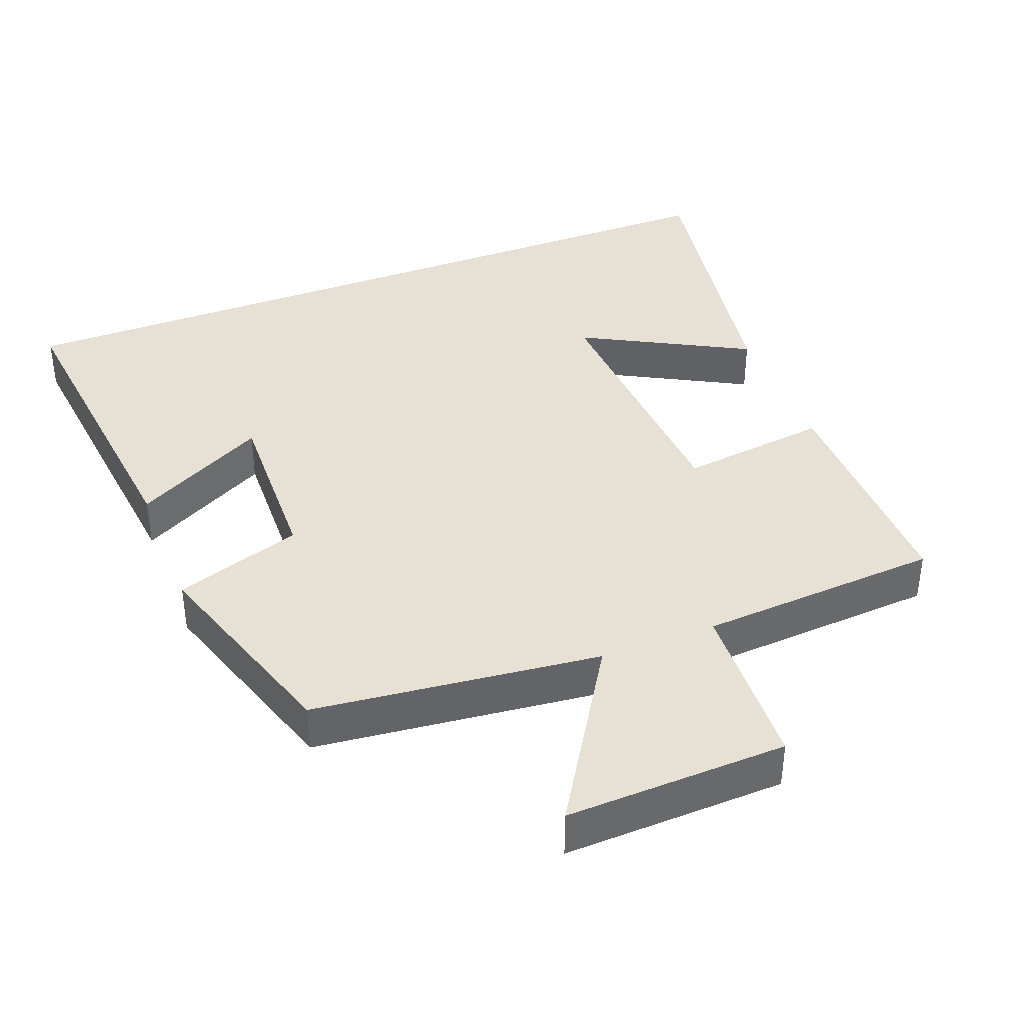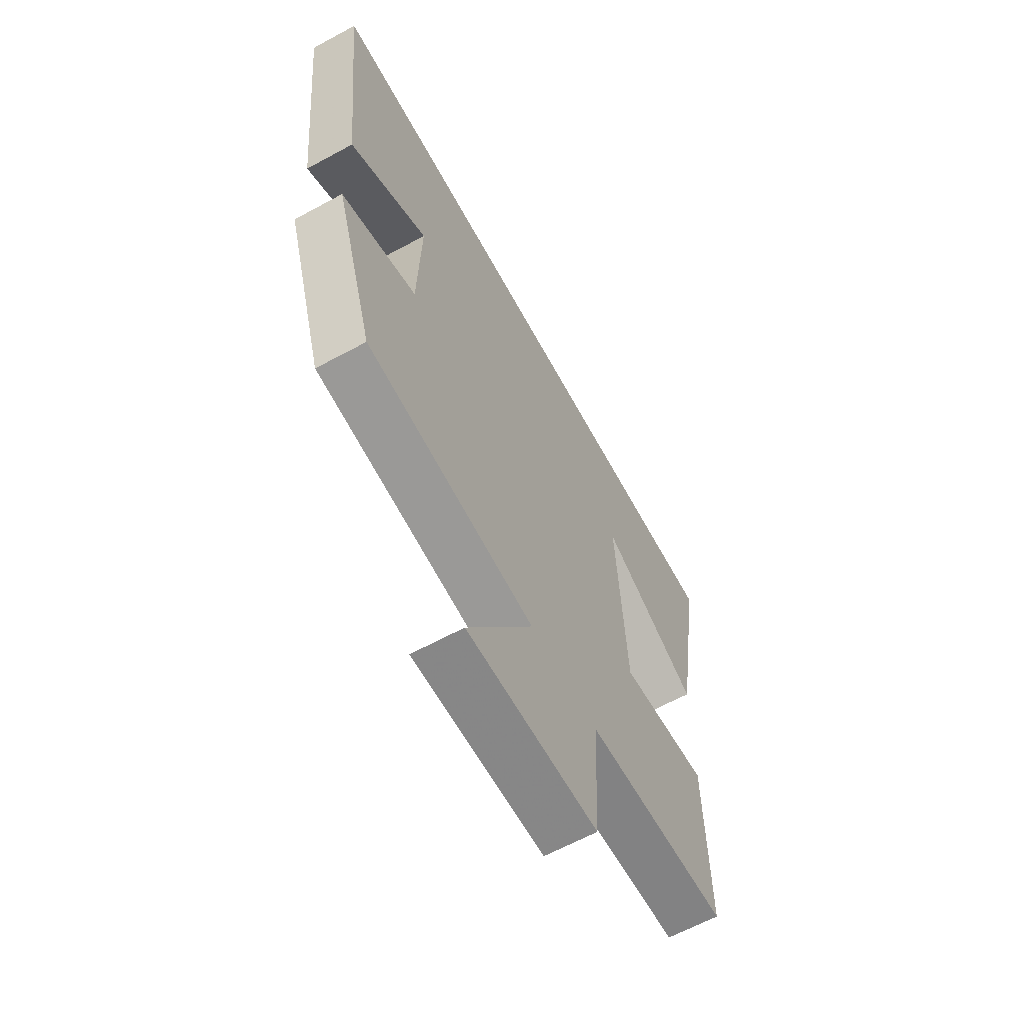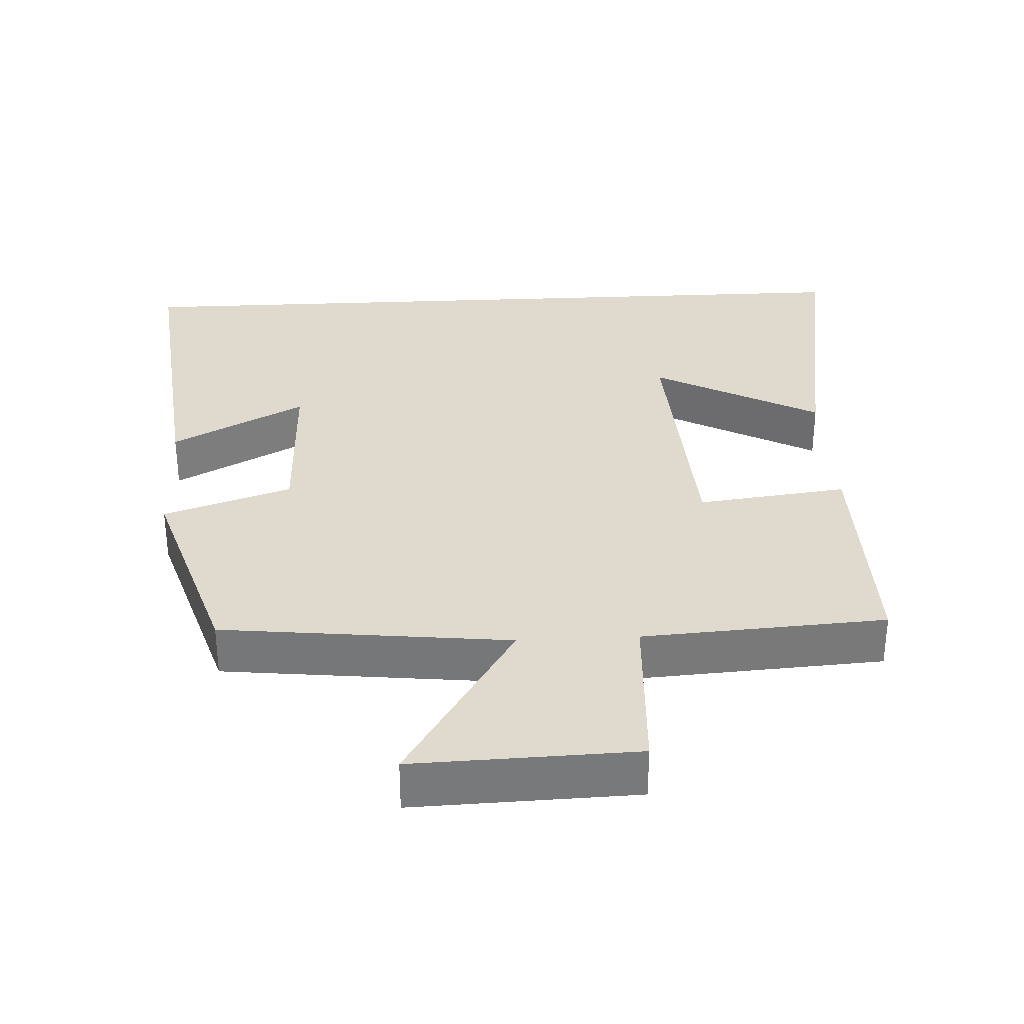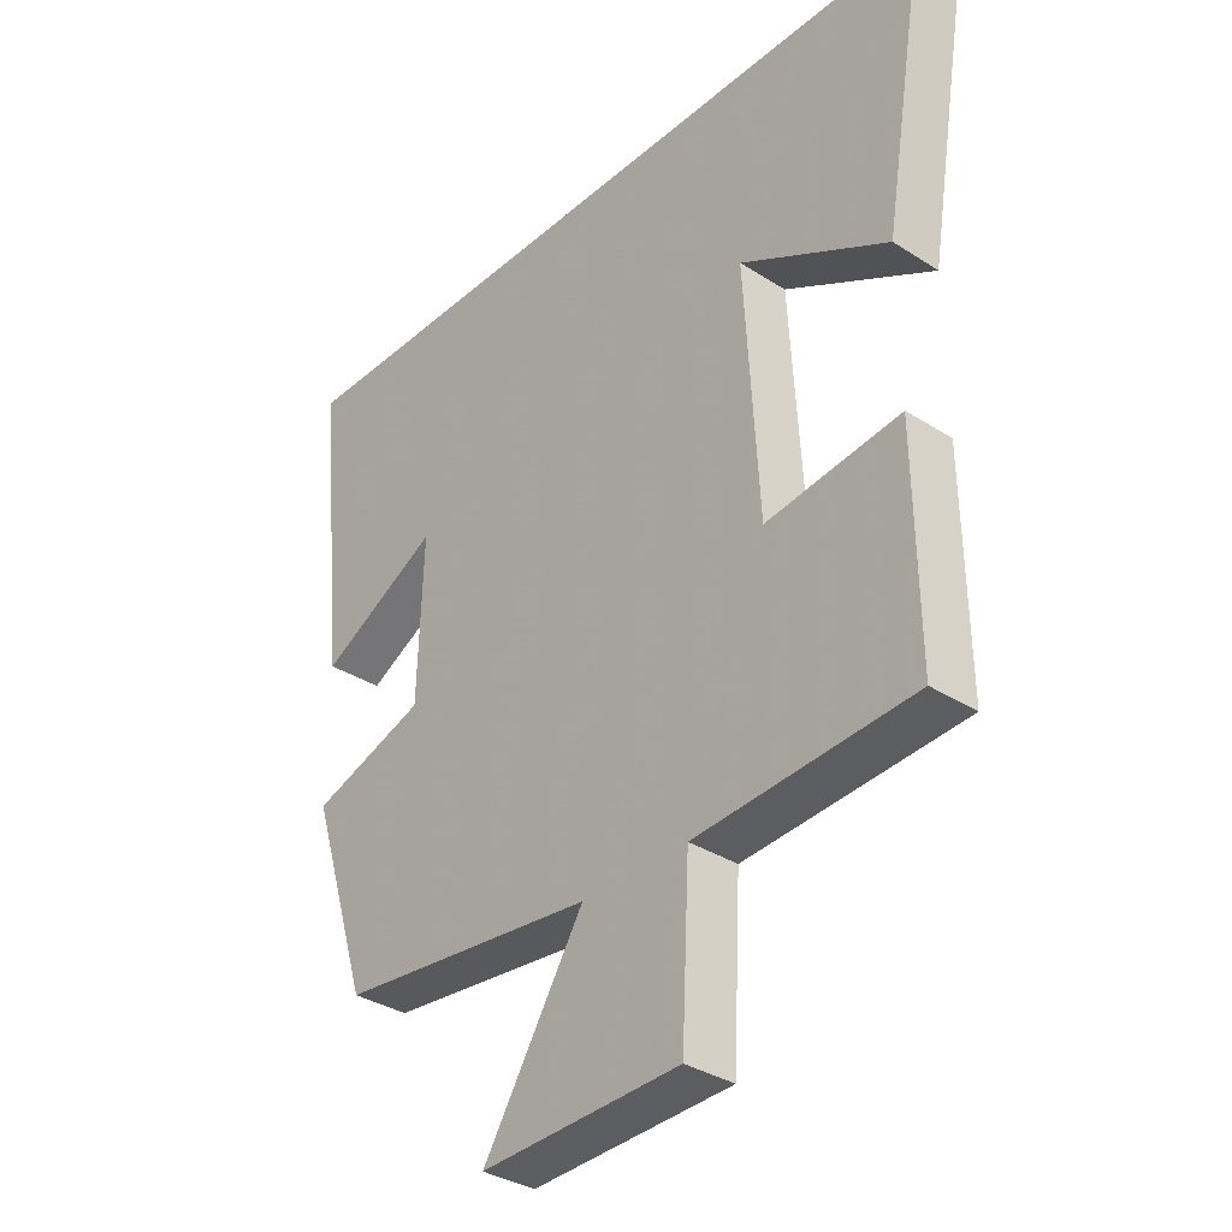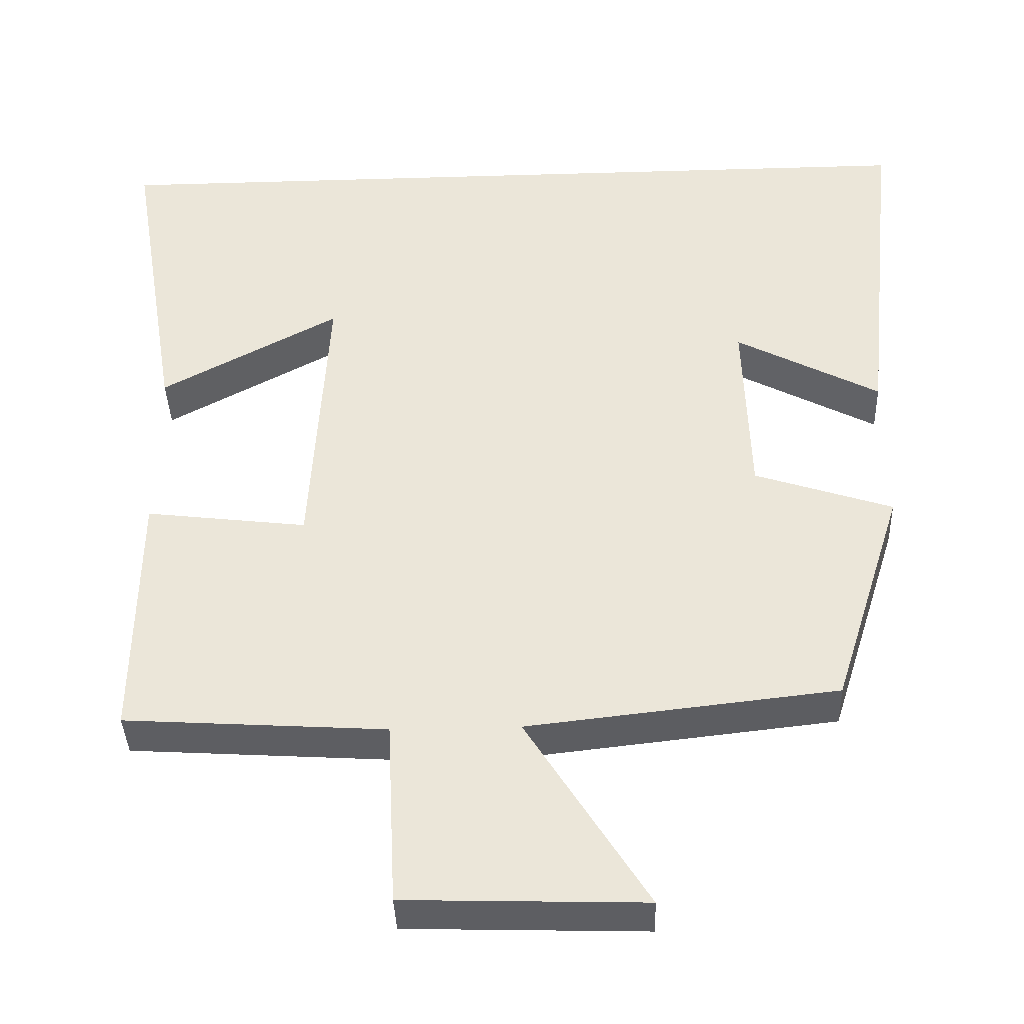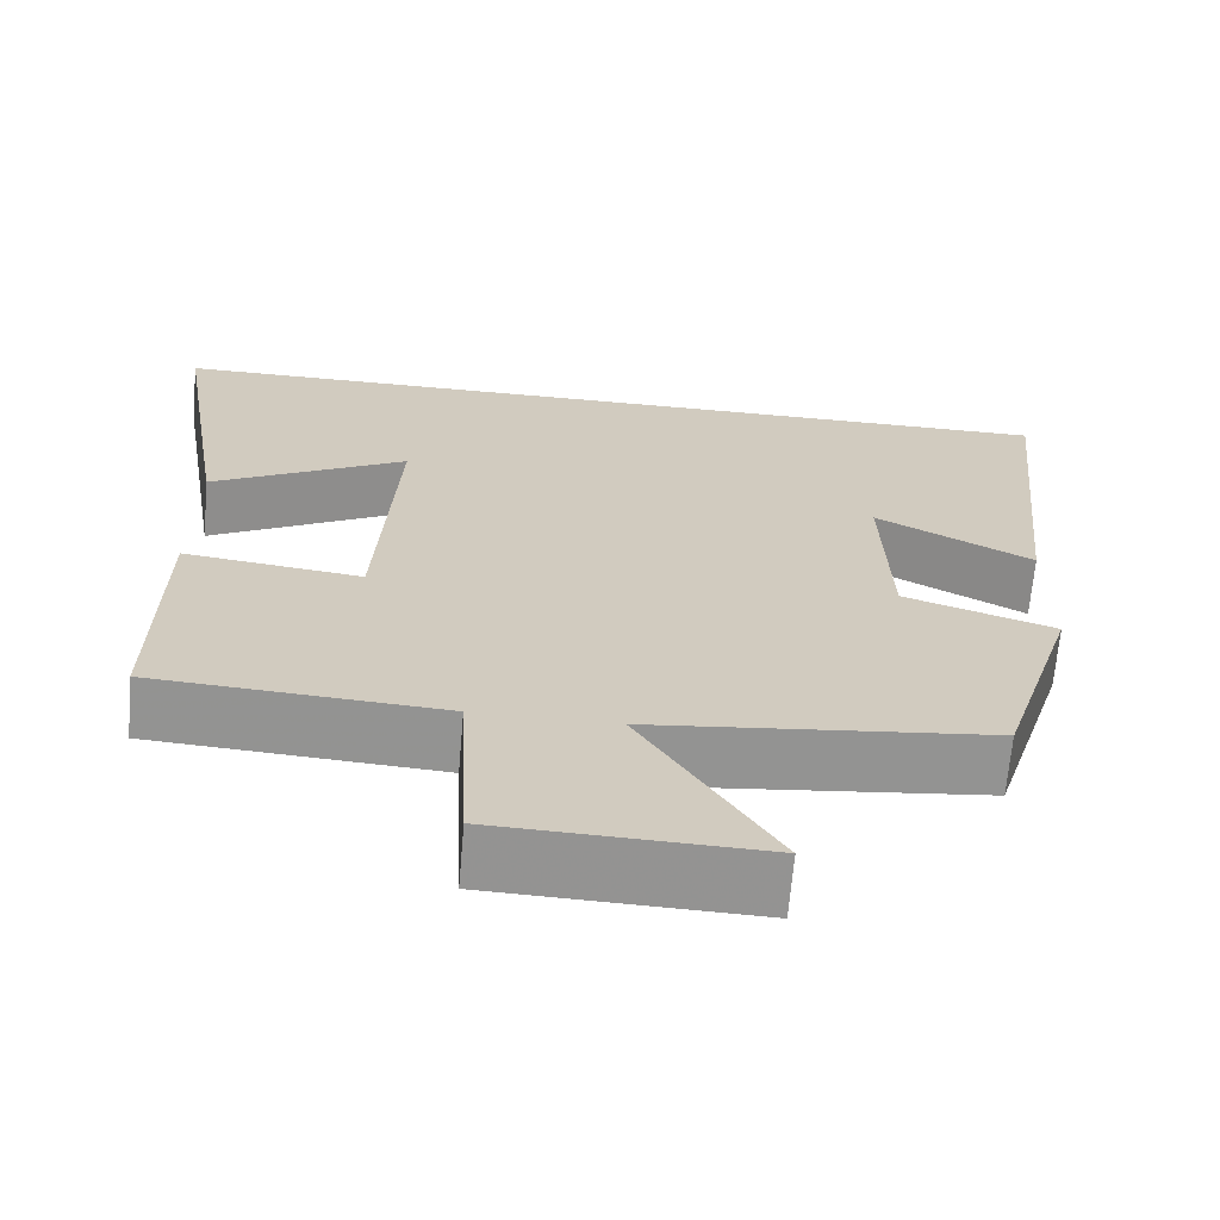
<metadata>
{"format":"obj","ext":"obj","renderer":"f3d","projection":"perspective","resolution":1024,"background":"white","views":[{"elev":39.1,"azim":158.8,"up":"+Y"},{"elev":-63.8,"azim":118.7,"up":"+Z"},{"elev":32.6,"azim":177.1,"up":"+Y"},{"elev":-34.4,"azim":-130.8,"up":"+Z"},{"elev":-38.8,"azim":2.1,"up":"+Z"},{"elev":-66.8,"azim":-4.9,"up":"+Z"}]}
</metadata>
<code>
v -0.569 0.07 0.5
v 0.548 0.07 0.5
v 0.5 0.07 0.045
v 0.312 0.07 0.145
v 0.32 0.07 -0.101
v 0.5 0.07 -0.161
v 0.407 0.07 -0.455
v 0.003 0.07 -0.5
v 0.161 0.07 -0.753
v -0.151 0.07 -0.743
v -0.163 0.07 -0.5
v -0.504 0.07 -0.478
v -0.5 0.07 -0.143
v -0.289 0.07 -0.169
v -0.267 0.07 0.211
v -0.5 0.07 0.085
v -0.569 0 0.5
v 0.548 0 0.5
v 0.5 0 0.045
v 0.312 0 0.145
v 0.32 0 -0.101
v 0.5 0 -0.161
v 0.407 0 -0.455
v 0.003 0 -0.5
v 0.161 0 -0.753
v -0.151 0 -0.743
v -0.163 0 -0.5
v -0.504 0 -0.478
v -0.5 0 -0.143
v -0.289 0 -0.169
v -0.267 0 0.211
v -0.5 0 0.085
f 15 16 1
f 11 12 13 14
f 11 14 15
f 8 9 10 11
f 7 8 11
f 6 7 11
f 5 6 11
f 4 5 11 15
f 2 3 4
f 1 2 4 15
f 17 32 31
f 30 29 28 27
f 31 30 27
f 27 26 25 24
f 27 24 23
f 27 23 22
f 27 22 21
f 31 27 21 20
f 20 19 18
f 31 20 18 17
f 1 17 18 2
f 2 18 19 3
f 3 19 20 4
f 4 20 21 5
f 5 21 22 6
f 6 22 23 7
f 7 23 24 8
f 8 24 25 9
f 9 25 26 10
f 10 26 27 11
f 11 27 28 12
f 12 28 29 13
f 13 29 30 14
f 14 30 31 15
f 15 31 32 16
f 16 32 17 1

</code>
